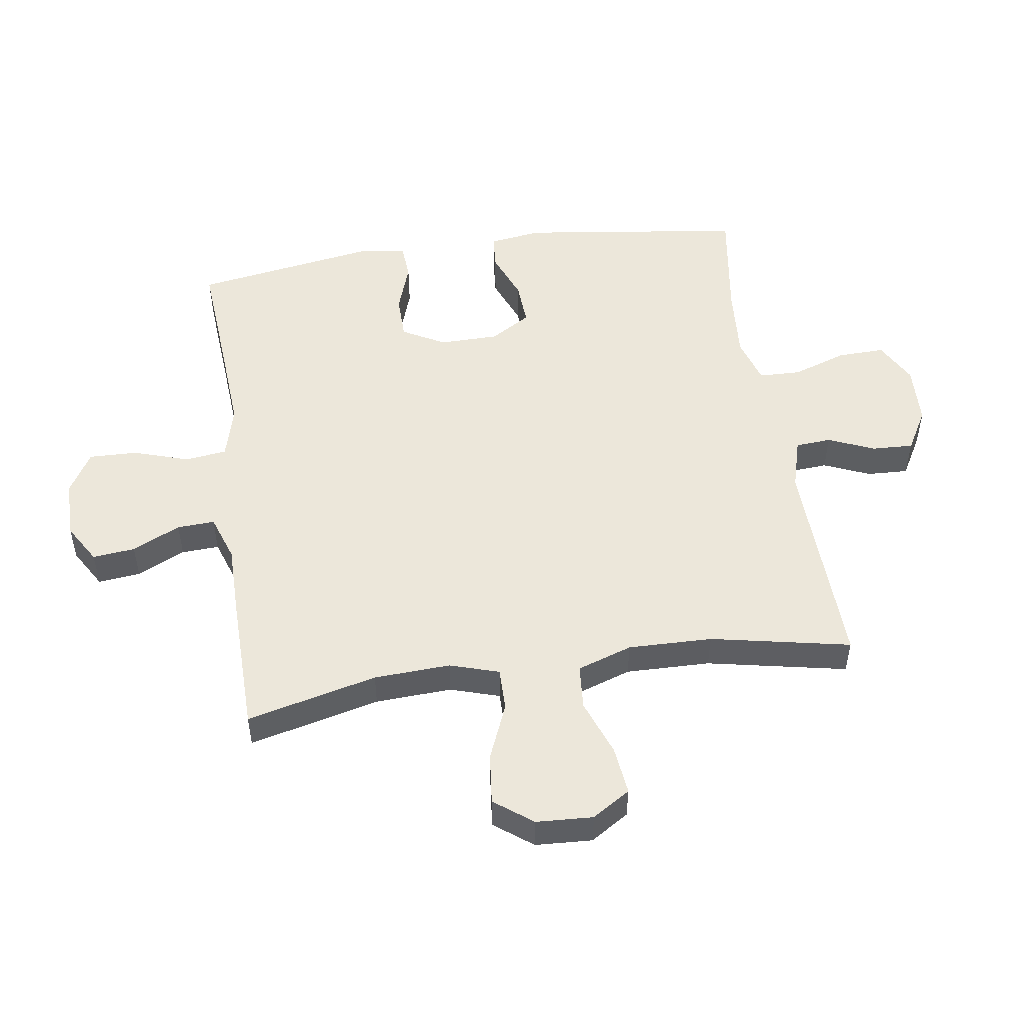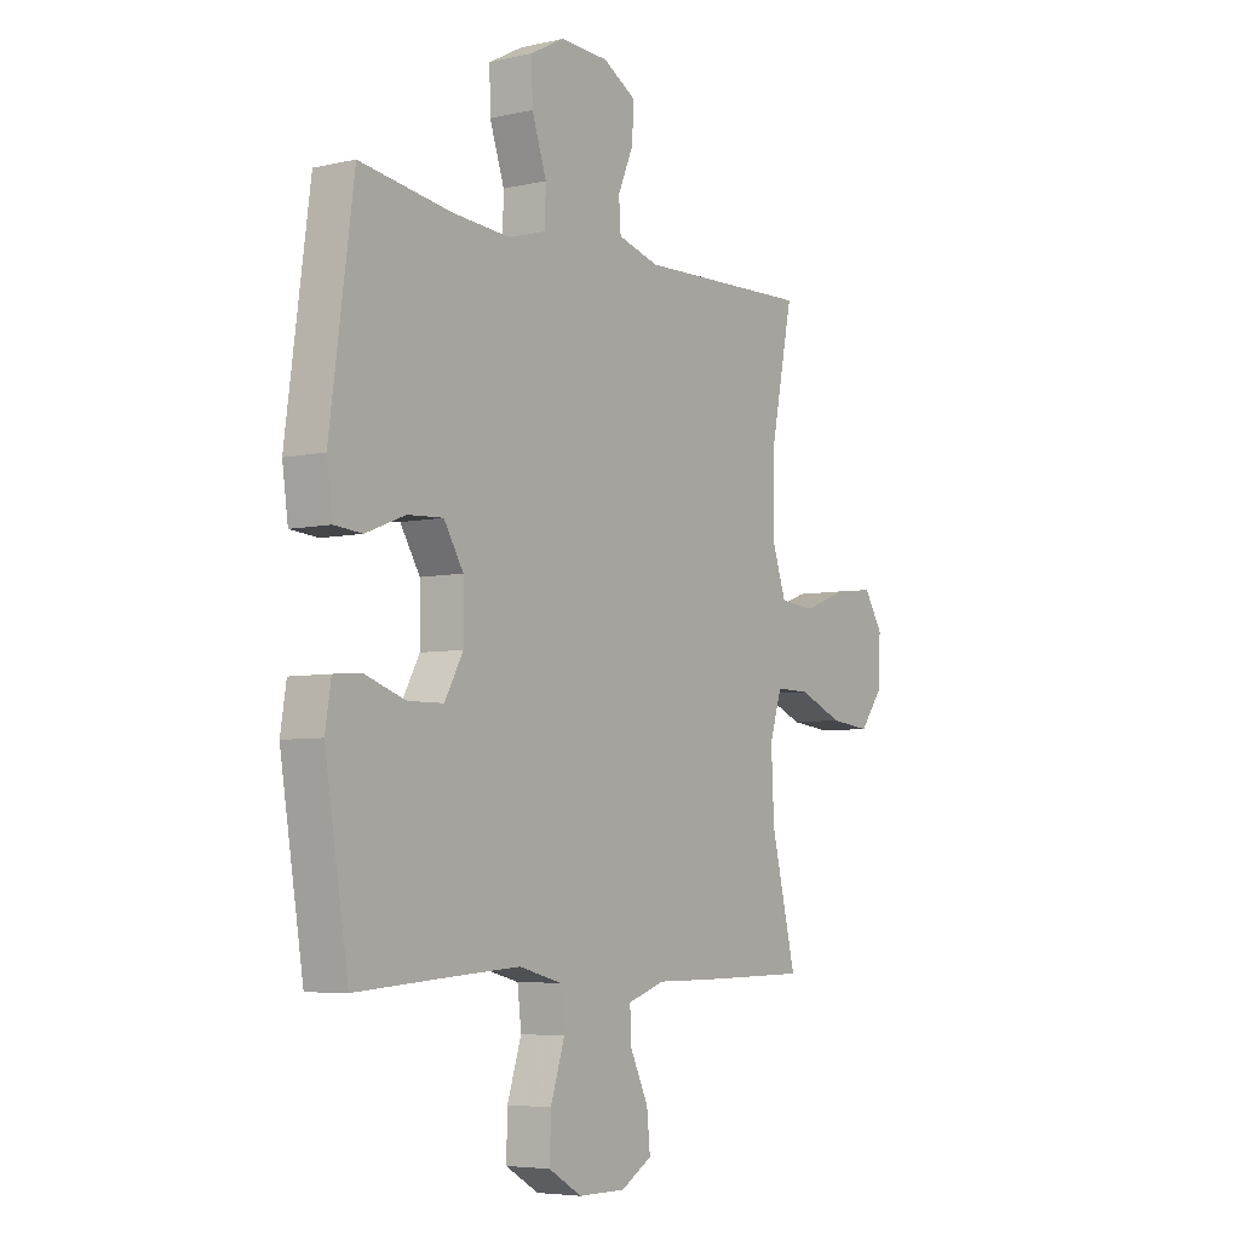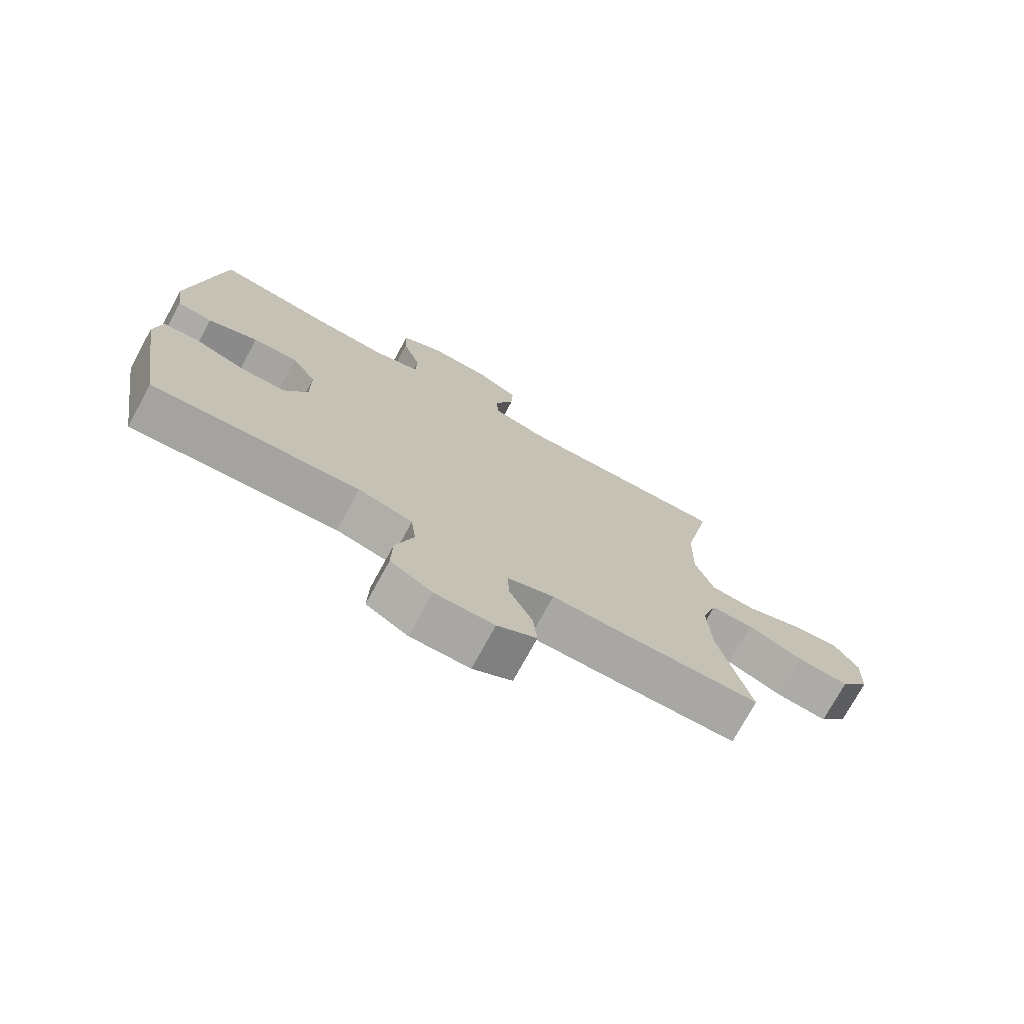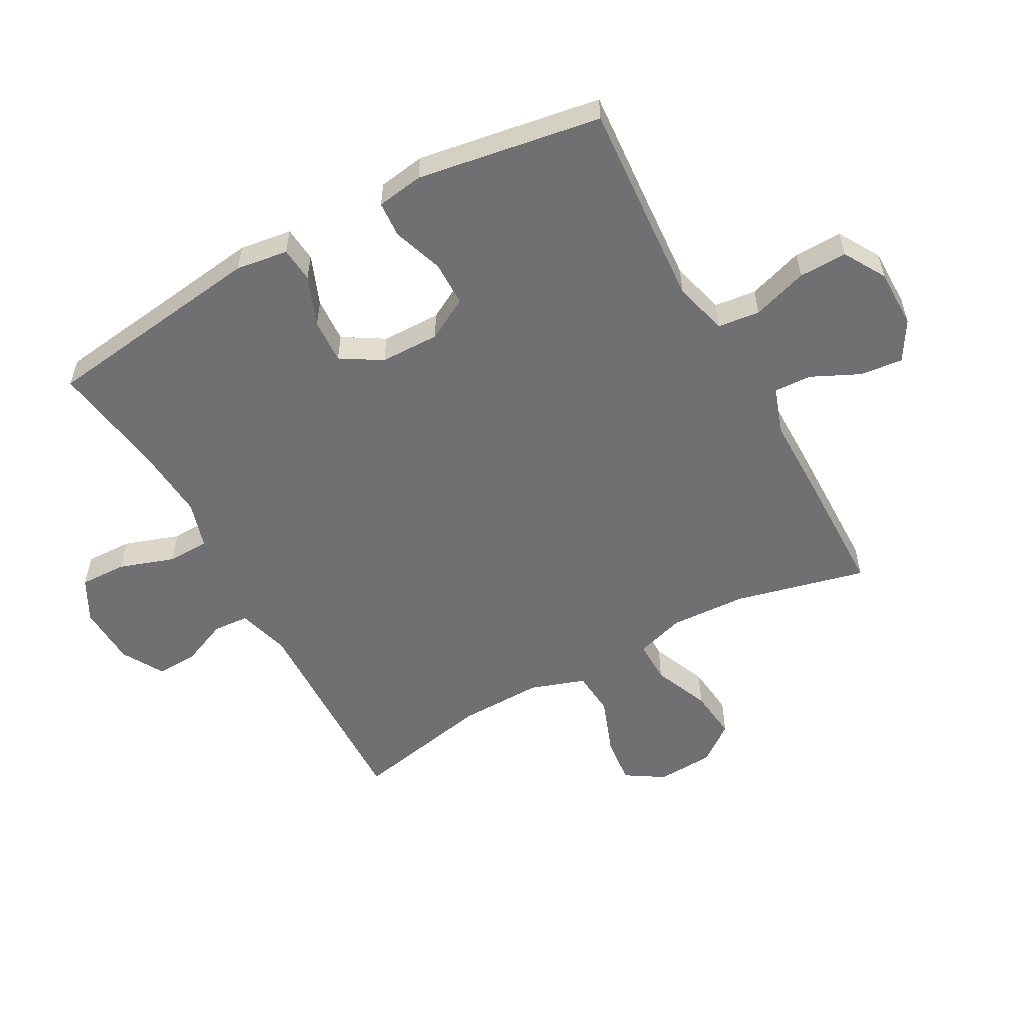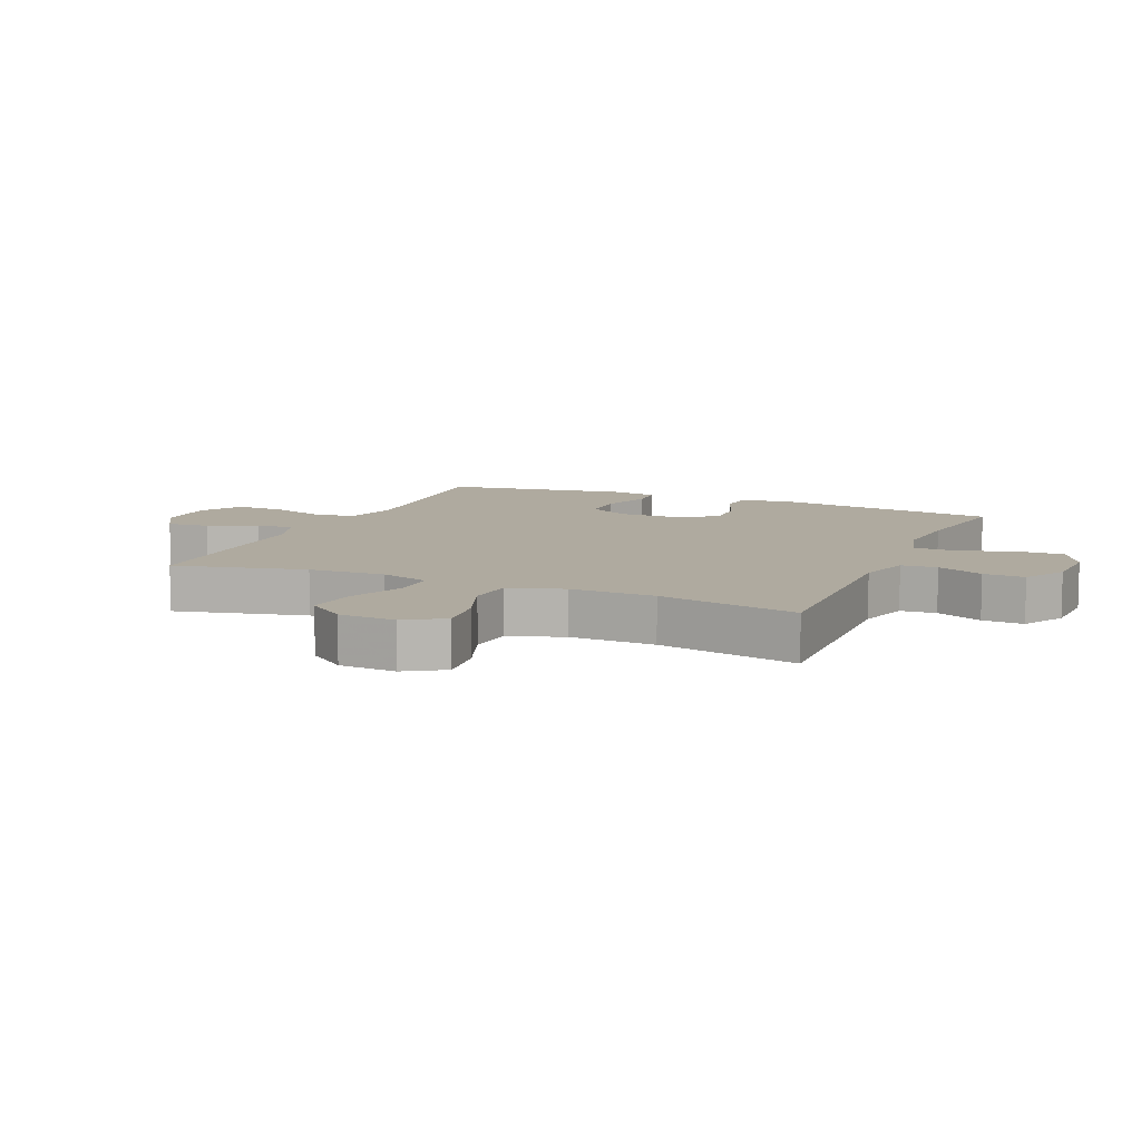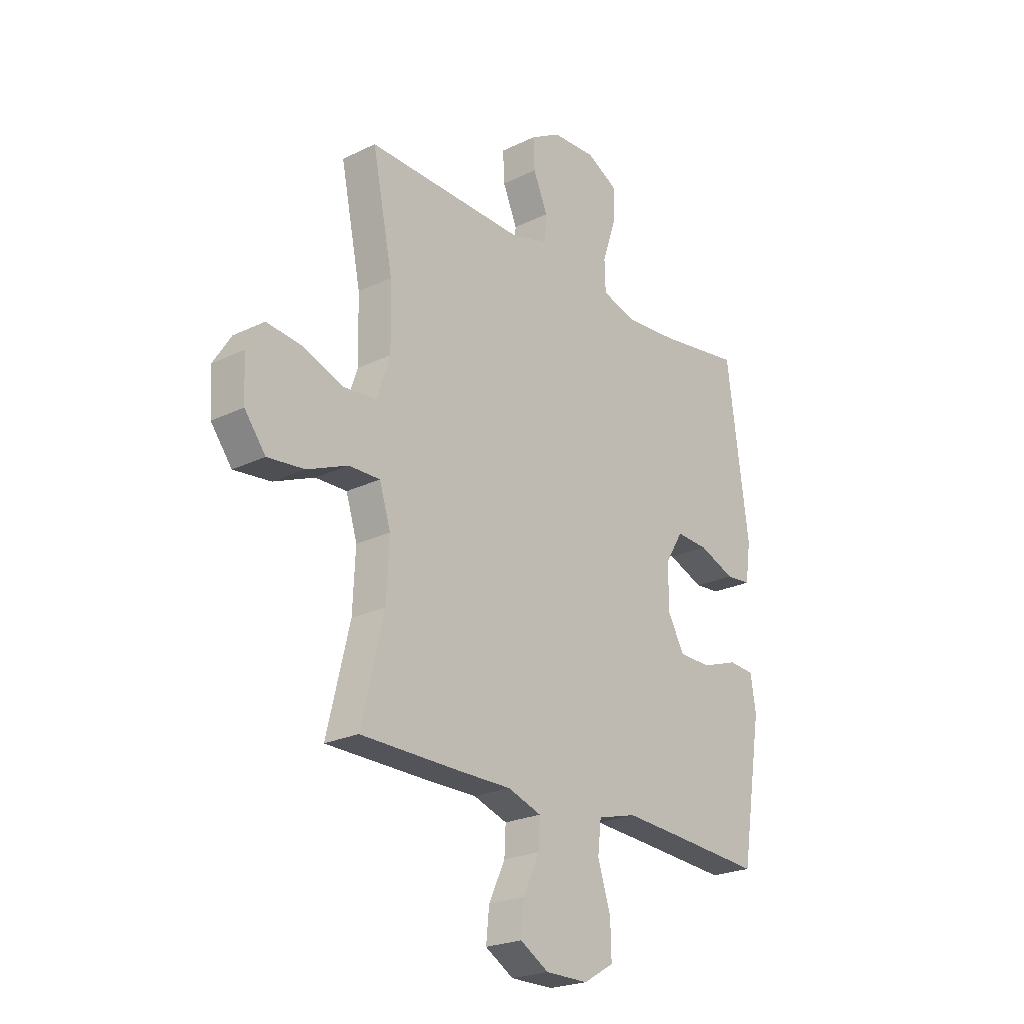
<metadata>
{"format":"obj","ext":"obj","renderer":"f3d","projection":"perspective","resolution":1024,"background":"white","views":[{"elev":50.8,"azim":-98.5,"up":"+Y"},{"elev":-5.5,"azim":124.9,"up":"+Z"},{"elev":-74.7,"azim":151.3,"up":"+Z"},{"elev":-55.0,"azim":118.8,"up":"+Y"},{"elev":9.4,"azim":-66.6,"up":"+Y"},{"elev":-23.2,"azim":-50.5,"up":"+Z"}]}
</metadata>
<code>
v 0.5 0.07 0.5
v 0.549 0.07 0.136
v 0.537 0.07 0.051
v 0.48 0.07 0.046
v 0.399 0.07 0.078
v 0.326 0.07 0.082
v 0.286 0.07 0.016
v 0.285 0.07 -0.08
v 0.323 0.07 -0.149
v 0.396 0.07 -0.15
v 0.478 0.07 -0.122
v 0.536 0.07 -0.126
v 0.548 0.07 -0.202
v 0.529 0.07 -0.32
v 0.5 0.07 -0.5
v 0.298 0.07 -0.485
v 0.165 0.07 -0.476
v 0.077 0.07 -0.499
v 0.069 0.07 -0.567
v 0.098 0.07 -0.657
v 0.1 0.07 -0.735
v 0.032 0.07 -0.775
v -0.064 0.07 -0.775
v -0.128 0.07 -0.737
v -0.121 0.07 -0.668
v -0.084 0.07 -0.59
v -0.081 0.07 -0.529
v -0.157 0.07 -0.503
v -0.277 0.07 -0.503
v -0.5 0.07 -0.5
v -0.449 0.07 -0.288
v -0.443 0.07 -0.164
v -0.468 0.07 -0.084
v -0.538 0.07 -0.085
v -0.629 0.07 -0.123
v -0.712 0.07 -0.132
v -0.759 0.07 -0.07
v -0.764 0.07 0.022
v -0.725 0.07 0.084
v -0.646 0.07 0.075
v -0.554 0.07 0.041
v -0.481 0.07 0.047
v -0.451 0.07 0.136
v -0.454 0.07 0.273
v -0.5 0.07 0.5
v -0.144 0.07 0.489
v -0.059 0.07 0.513
v -0.055 0.07 0.571
v -0.087 0.07 0.646
v -0.09 0.07 0.713
v -0.022 0.07 0.752
v 0.077 0.07 0.756
v 0.146 0.07 0.719
v 0.144 0.07 0.643
v 0.114 0.07 0.554
v 0.116 0.07 0.486
v 0.192 0.07 0.463
v 0.312 0.07 0.472
v 0.5 0 0.5
v 0.549 0 0.136
v 0.537 0 0.051
v 0.48 0 0.046
v 0.399 0 0.078
v 0.326 0 0.082
v 0.286 0 0.016
v 0.285 0 -0.08
v 0.323 0 -0.149
v 0.396 0 -0.15
v 0.478 0 -0.122
v 0.536 0 -0.126
v 0.548 0 -0.202
v 0.529 0 -0.32
v 0.5 0 -0.5
v 0.298 0 -0.485
v 0.165 0 -0.476
v 0.077 0 -0.499
v 0.069 0 -0.567
v 0.098 0 -0.657
v 0.1 0 -0.735
v 0.032 0 -0.775
v -0.064 0 -0.775
v -0.128 0 -0.737
v -0.121 0 -0.668
v -0.084 0 -0.59
v -0.081 0 -0.529
v -0.157 0 -0.503
v -0.277 0 -0.503
v -0.5 0 -0.5
v -0.449 0 -0.288
v -0.443 0 -0.164
v -0.468 0 -0.084
v -0.538 0 -0.085
v -0.629 0 -0.123
v -0.712 0 -0.132
v -0.759 0 -0.07
v -0.764 0 0.022
v -0.725 0 0.084
v -0.646 0 0.075
v -0.554 0 0.041
v -0.481 0 0.047
v -0.451 0 0.136
v -0.454 0 0.273
v -0.5 0 0.5
v -0.144 0 0.489
v -0.059 0 0.513
v -0.055 0 0.571
v -0.087 0 0.646
v -0.09 0 0.713
v -0.022 0 0.752
v 0.077 0 0.756
v 0.146 0 0.719
v 0.144 0 0.643
v 0.114 0 0.554
v 0.116 0 0.486
v 0.192 0 0.463
v 0.312 0 0.472
f 53 54 55
f 52 53 55
f 51 52 55
f 50 51 55
f 49 50 55
f 48 49 55
f 47 48 55 56
f 46 47 56 57
f 44 45 46 57
f 39 40 41
f 38 39 41
f 37 38 41
f 36 37 41
f 35 36 41
f 34 35 41
f 33 34 41 42
f 32 33 42 43
f 28 29 30 31
f 27 28 31 32
f 24 25 26
f 23 24 26
f 22 23 26
f 21 22 26
f 20 21 26
f 19 20 26
f 18 19 26 27
f 44 57 58
f 43 44 58
f 32 43 58
f 27 32 58
f 18 27 58
f 17 18 58
f 14 15 16
f 13 14 16
f 12 13 16
f 11 12 16
f 10 11 16
f 3 4 5
f 2 3 5
f 1 2 5
f 58 1 5
f 58 5 6
f 9 10 16 17
f 8 9 17
f 7 8 17
f 7 17 58
f 6 7 58
f 113 112 111
f 113 111 110
f 113 110 109
f 113 109 108
f 113 108 107
f 113 107 106
f 114 113 106 105
f 115 114 105 104
f 115 104 103 102
f 99 98 97
f 99 97 96
f 99 96 95
f 99 95 94
f 99 94 93
f 99 93 92
f 100 99 92 91
f 101 100 91 90
f 89 88 87 86
f 90 89 86 85
f 84 83 82
f 84 82 81
f 84 81 80
f 84 80 79
f 84 79 78
f 84 78 77
f 85 84 77 76
f 116 115 102
f 116 102 101
f 116 101 90
f 116 90 85
f 116 85 76
f 116 76 75
f 74 73 72
f 74 72 71
f 74 71 70
f 74 70 69
f 74 69 68
f 63 62 61
f 63 61 60
f 63 60 59
f 63 59 116
f 64 63 116
f 75 74 68 67
f 75 67 66
f 75 66 65
f 116 75 65
f 116 65 64
f 1 59 60 2
f 2 60 61 3
f 3 61 62 4
f 4 62 63 5
f 5 63 64 6
f 6 64 65 7
f 7 65 66 8
f 8 66 67 9
f 9 67 68 10
f 10 68 69 11
f 11 69 70 12
f 12 70 71 13
f 13 71 72 14
f 14 72 73 15
f 15 73 74 16
f 16 74 75 17
f 17 75 76 18
f 18 76 77 19
f 19 77 78 20
f 20 78 79 21
f 21 79 80 22
f 22 80 81 23
f 23 81 82 24
f 24 82 83 25
f 25 83 84 26
f 26 84 85 27
f 27 85 86 28
f 28 86 87 29
f 29 87 88 30
f 30 88 89 31
f 31 89 90 32
f 32 90 91 33
f 33 91 92 34
f 34 92 93 35
f 35 93 94 36
f 36 94 95 37
f 37 95 96 38
f 38 96 97 39
f 39 97 98 40
f 40 98 99 41
f 41 99 100 42
f 42 100 101 43
f 43 101 102 44
f 44 102 103 45
f 45 103 104 46
f 46 104 105 47
f 47 105 106 48
f 48 106 107 49
f 49 107 108 50
f 50 108 109 51
f 51 109 110 52
f 52 110 111 53
f 53 111 112 54
f 54 112 113 55
f 55 113 114 56
f 56 114 115 57
f 57 115 116 58
f 58 116 59 1

</code>
